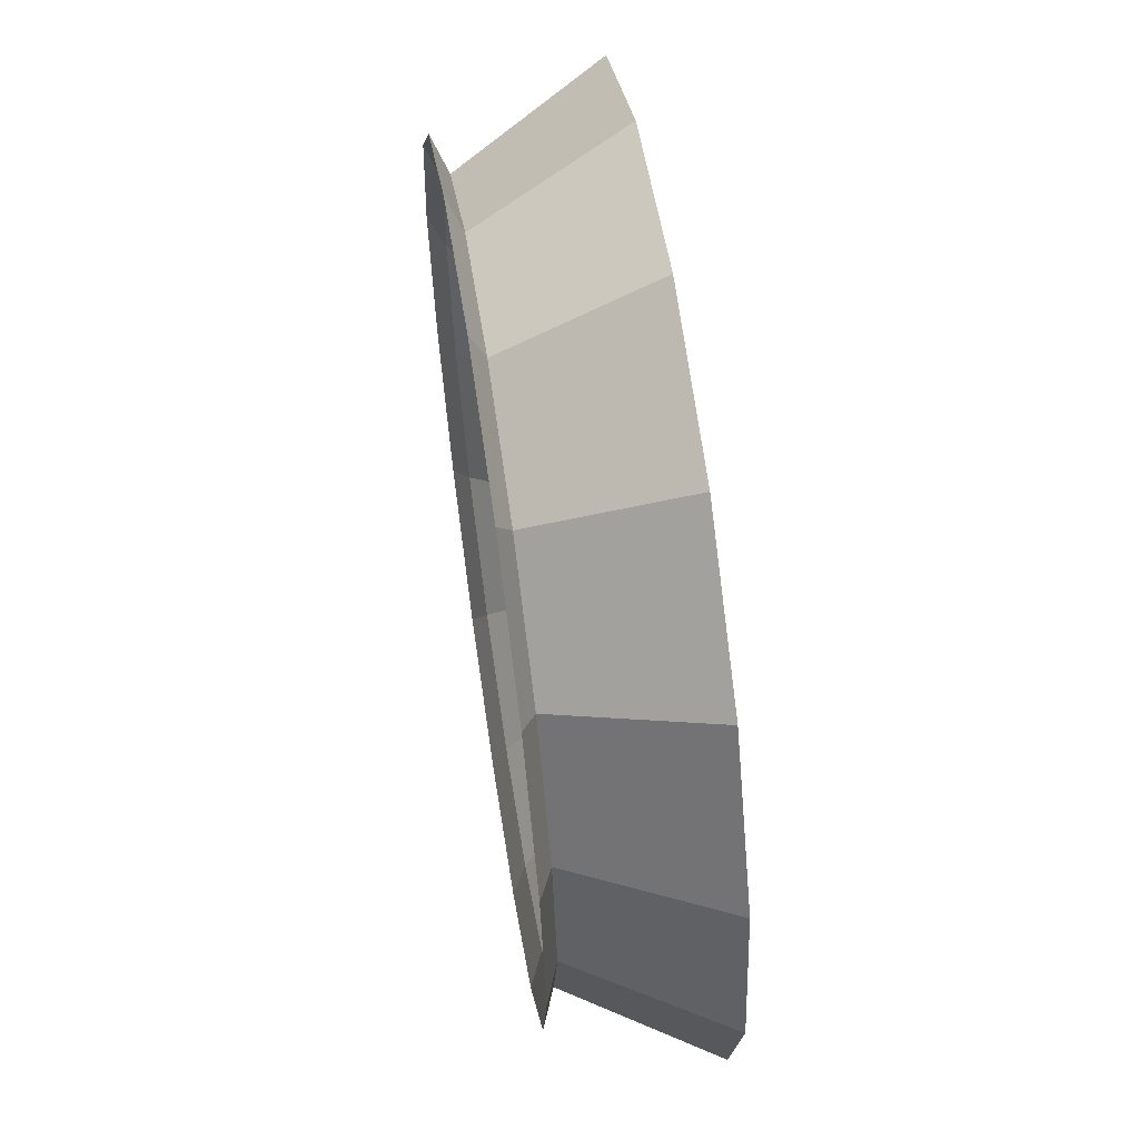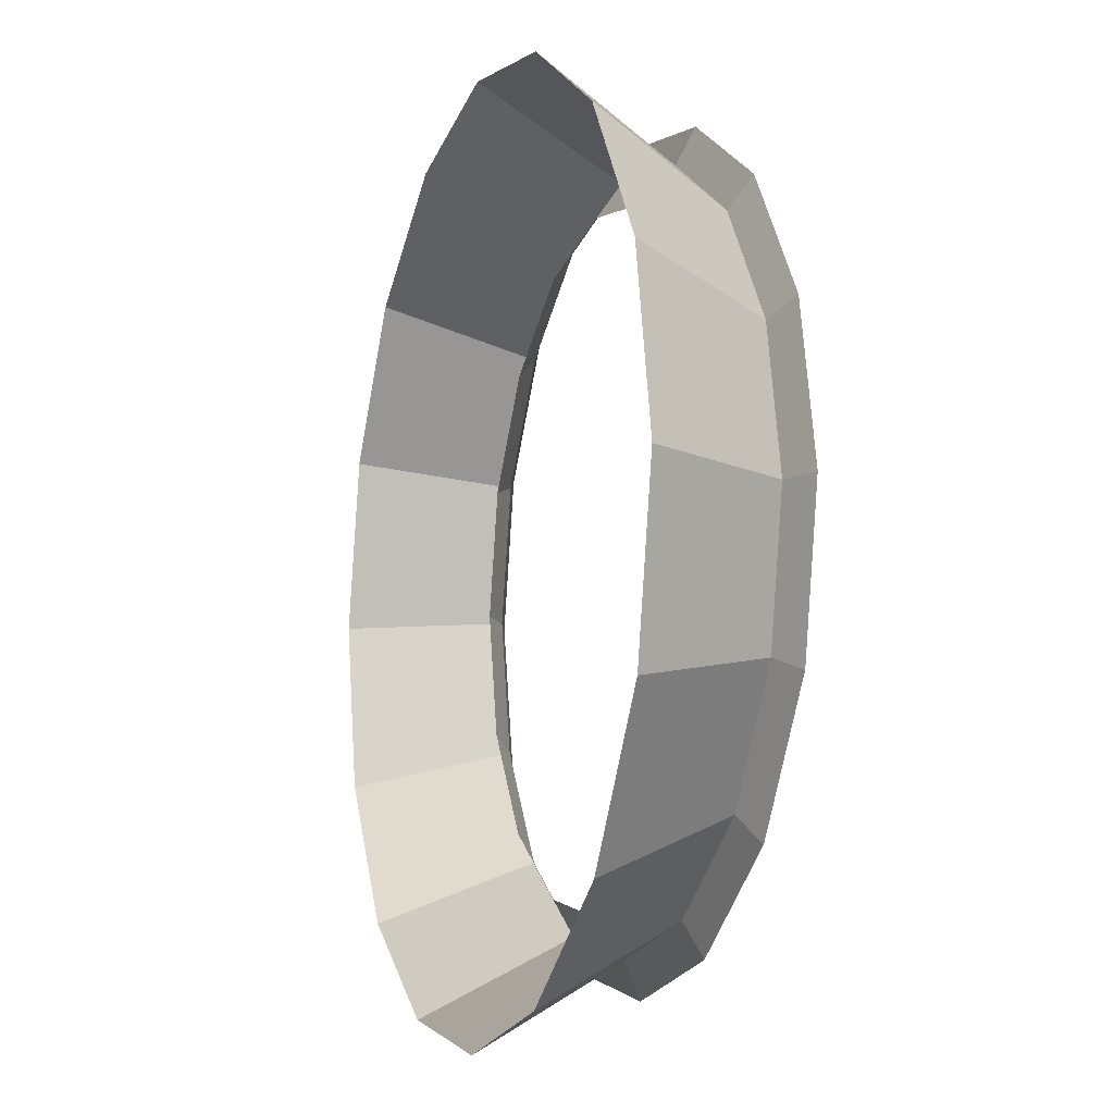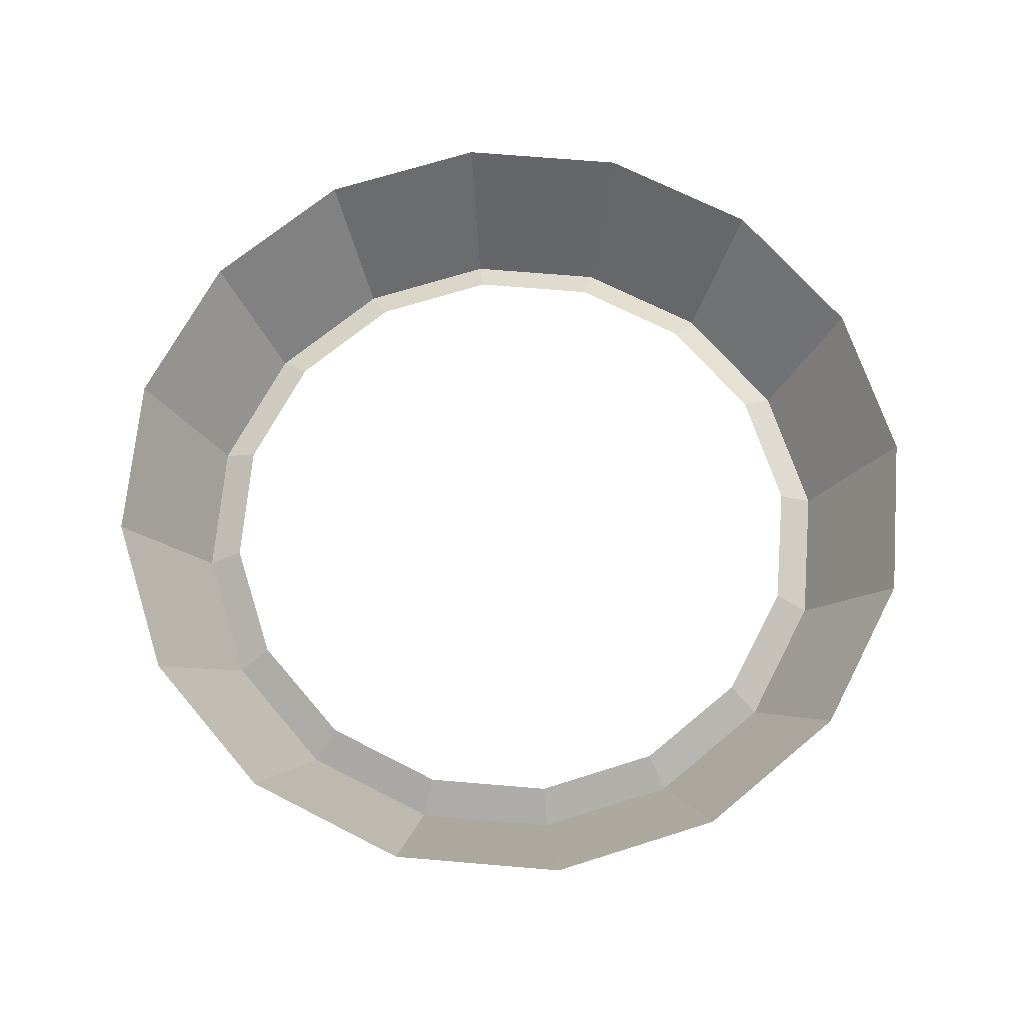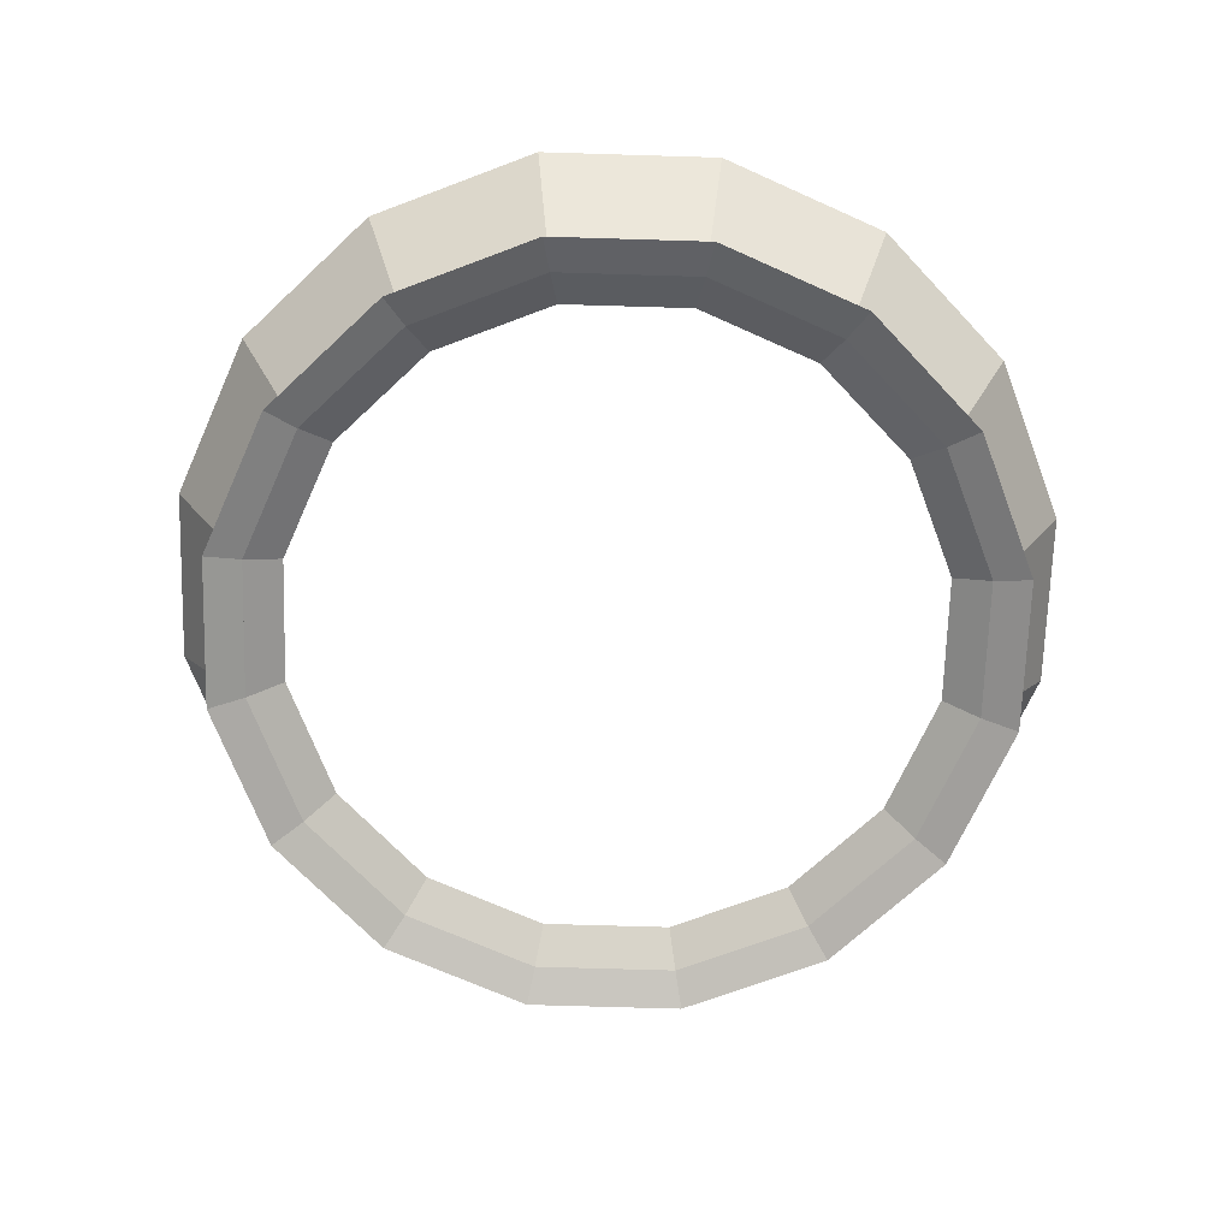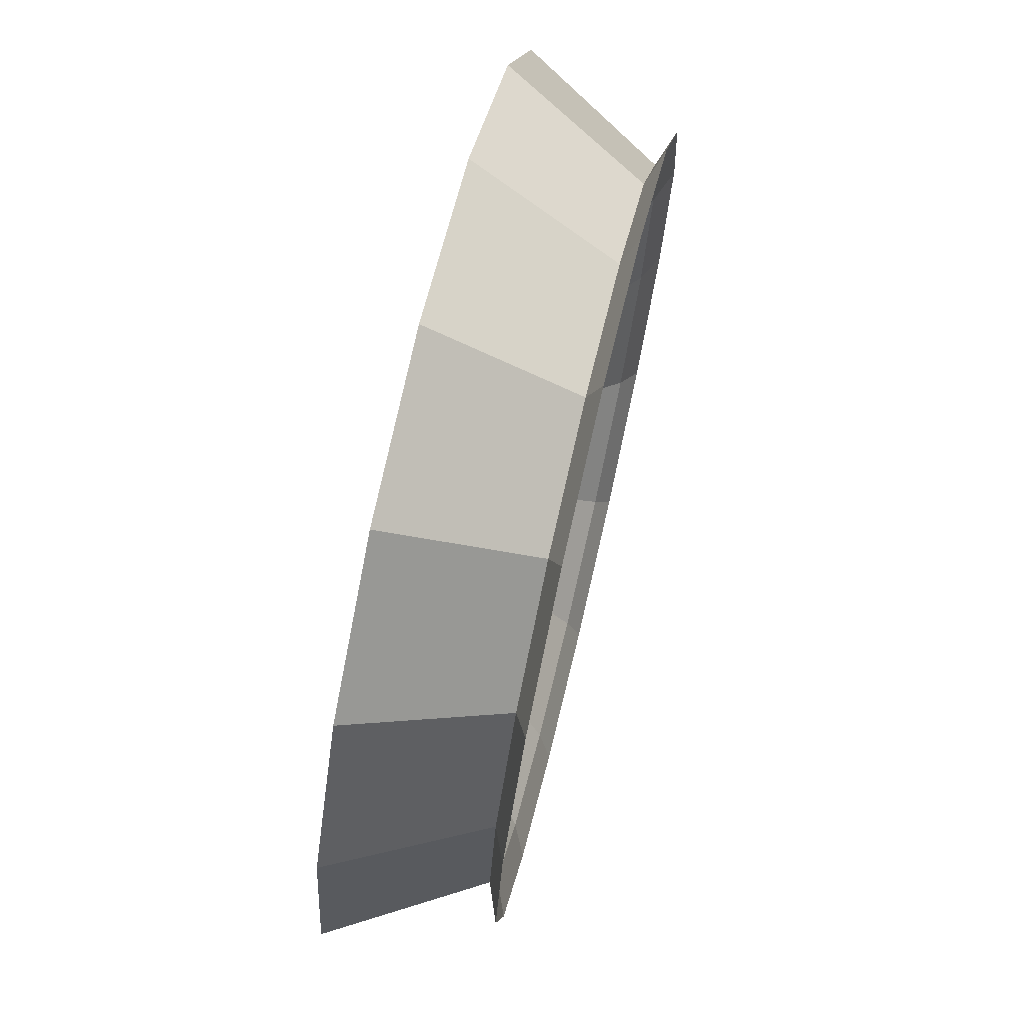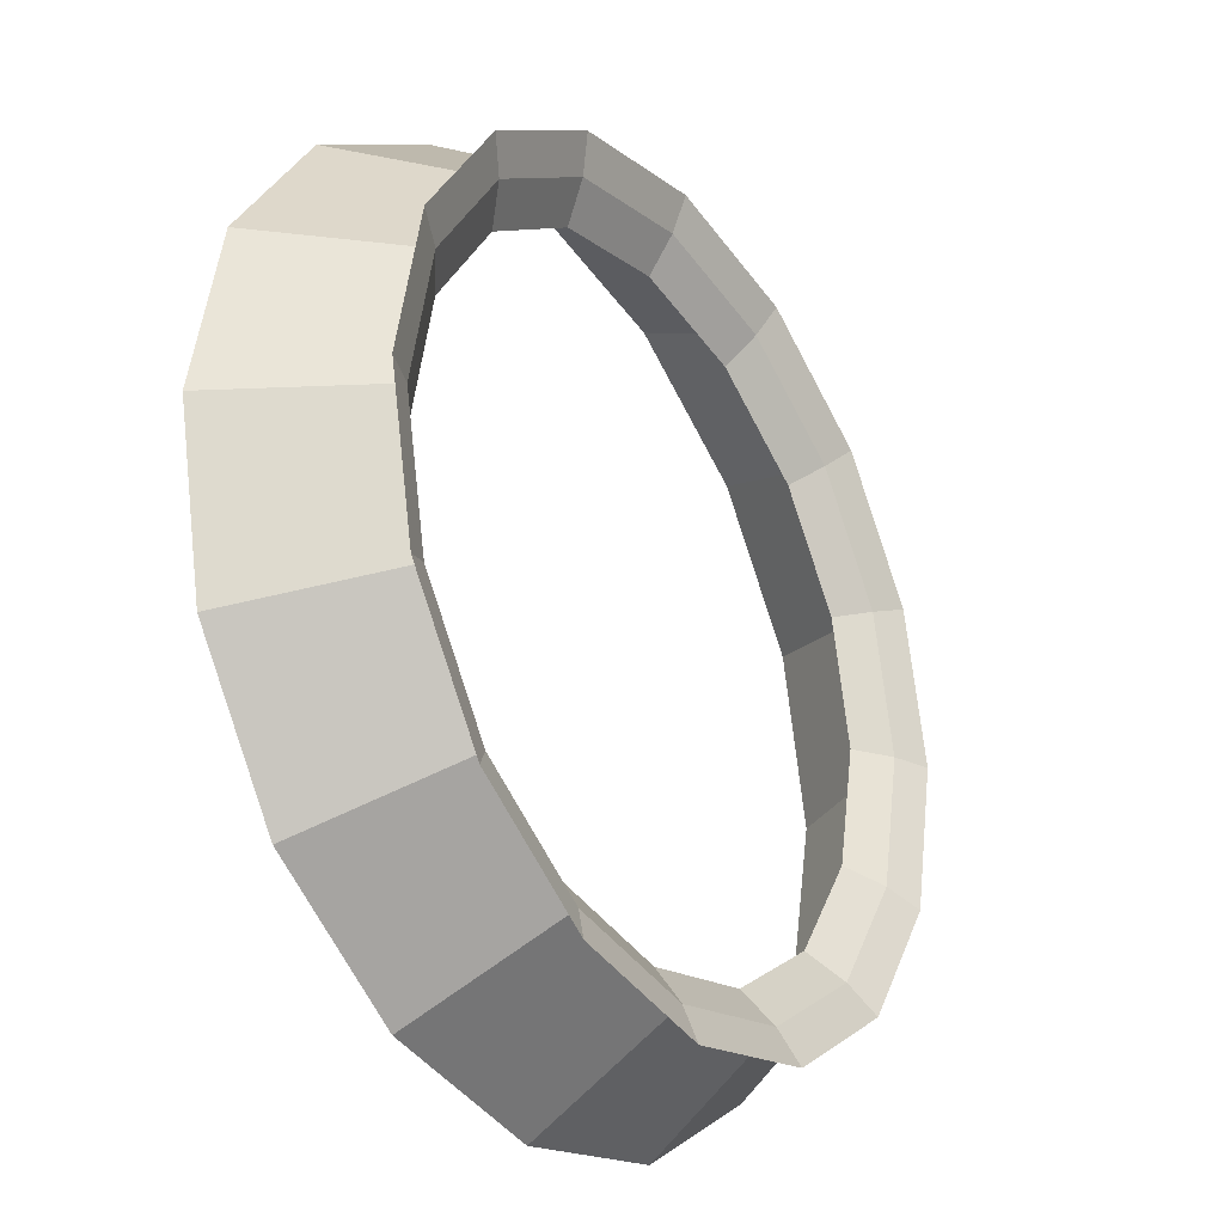
<metadata>
{"format":"obj","ext":"obj","renderer":"f3d","projection":"perspective","resolution":1024,"background":"white","views":[{"elev":61.7,"azim":-98.5,"up":"+Y"},{"elev":-11.0,"azim":71.0,"up":"+Y"},{"elev":67.9,"azim":83.6,"up":"+Z"},{"elev":-69.2,"azim":144.5,"up":"+Z"},{"elev":72.1,"azim":103.3,"up":"+Y"},{"elev":-29.8,"azim":124.0,"up":"+Y"}]}
</metadata>
<code>
o Circle
v 0 0.5075 0.8628
v -0.1942 0.4689 0.8628
v -0.3589 0.3589 0.8628
v -0.4689 0.1942 0.8628
v -0.5075 -0 0.8628
v -0.4689 -0.1942 0.8628
v -0.3589 -0.3589 0.8628
v -0.1942 -0.4689 0.8628
v 0 -0.5075 0.8628
v 0.1942 -0.4689 0.8628
v 0.3589 -0.3589 0.8628
v 0.4689 -0.1942 0.8628
v 0.5075 0 0.8628
v 0.4689 0.1942 0.8628
v 0.3589 0.3589 0.8628
v 0.1942 0.4689 0.8628
v -0.2392 0.5774 1.062
v 0 0.625 1.062
v -0.4419 0.4419 1.062
v -0.5774 0.2392 1.062
v -0.625 -0 1.062
v -0.5774 -0.2392 1.062
v -0.4419 -0.4419 1.062
v -0.2392 -0.5774 1.062
v 0 -0.625 1.062
v 0.2392 -0.5774 1.062
v 0.4419 -0.4419 1.062
v 0.5774 -0.2392 1.062
v 0.625 0 1.062
v 0.5774 0.2392 1.062
v 0.4419 0.4419 1.062
v 0.2392 0.5774 1.062
v 0 0.5583 0.8427
v -0.2136 0.5158 0.8427
v -0.3947 0.3947 0.8427
v -0.5158 0.2136 0.8427
v -0.5583 -0 0.8427
v -0.5158 -0.2136 0.8427
v -0.3947 -0.3947 0.8427
v -0.2136 -0.5158 0.8427
v 0 -0.5583 0.8427
v 0.2136 -0.5158 0.8427
v 0.3947 -0.3947 0.8427
v 0.5158 -0.2136 0.8427
v 0.5583 0 0.8427
v 0.5158 0.2136 0.8427
v 0.3947 0.3947 0.8427
v 0.2136 0.5158 0.8427
v 0 0.4567 0.8978
v -0.1748 0.422 0.8978
v -0.323 0.323 0.8978
v -0.422 0.1748 0.8978
v -0.4567 -0 0.8978
v -0.422 -0.1748 0.8978
v -0.323 -0.323 0.8978
v -0.1748 -0.422 0.8978
v 0 -0.4567 0.8978
v 0.1748 -0.422 0.8978
v 0.323 -0.323 0.8978
v 0.422 -0.1748 0.8978
v 0.4567 0 0.8978
v 0.422 0.1748 0.8978
v 0.323 0.323 0.8978
v 0.1748 0.422 0.8978
v -0.4689 0.1942 0.8628
v -0.5075 -0 0.8628
v -0.5158 0.2136 0.8427
v -0.5583 -0 0.8427
f 10 11 27 26
f 3 4 20 19
f 11 12 28 27
f 4 5 21 20
f 12 13 29 28
f 5 6 22 21
f 13 14 30 29
f 6 7 23 22
f 14 15 31 30
f 7 8 24 23
f 15 16 32 31
f 8 9 25 24
f 1 2 17 18
f 16 1 18 32
f 9 10 26 25
f 2 3 19 17
f 15 14 46 47
f 8 7 39 40
f 16 15 47 48
f 9 8 40 41
f 2 1 33 34
f 1 16 48 33
f 10 9 41 42
f 3 2 34 35
f 11 10 42 43
f 4 3 35 36
f 12 11 43 44
f 13 12 44 45
f 6 5 37 38
f 14 13 45 46
f 7 6 38 39
f 10 11 59 58
f 3 4 52 51
f 11 12 60 59
f 4 5 53 52
f 12 13 61 60
f 5 6 54 53
f 13 14 62 61
f 6 7 55 54
f 14 15 63 62
f 7 8 56 55
f 15 16 64 63
f 8 9 57 56
f 1 2 50 49
f 16 1 49 64
f 9 10 58 57
f 2 3 51 50
f 66 65 67 68

</code>
